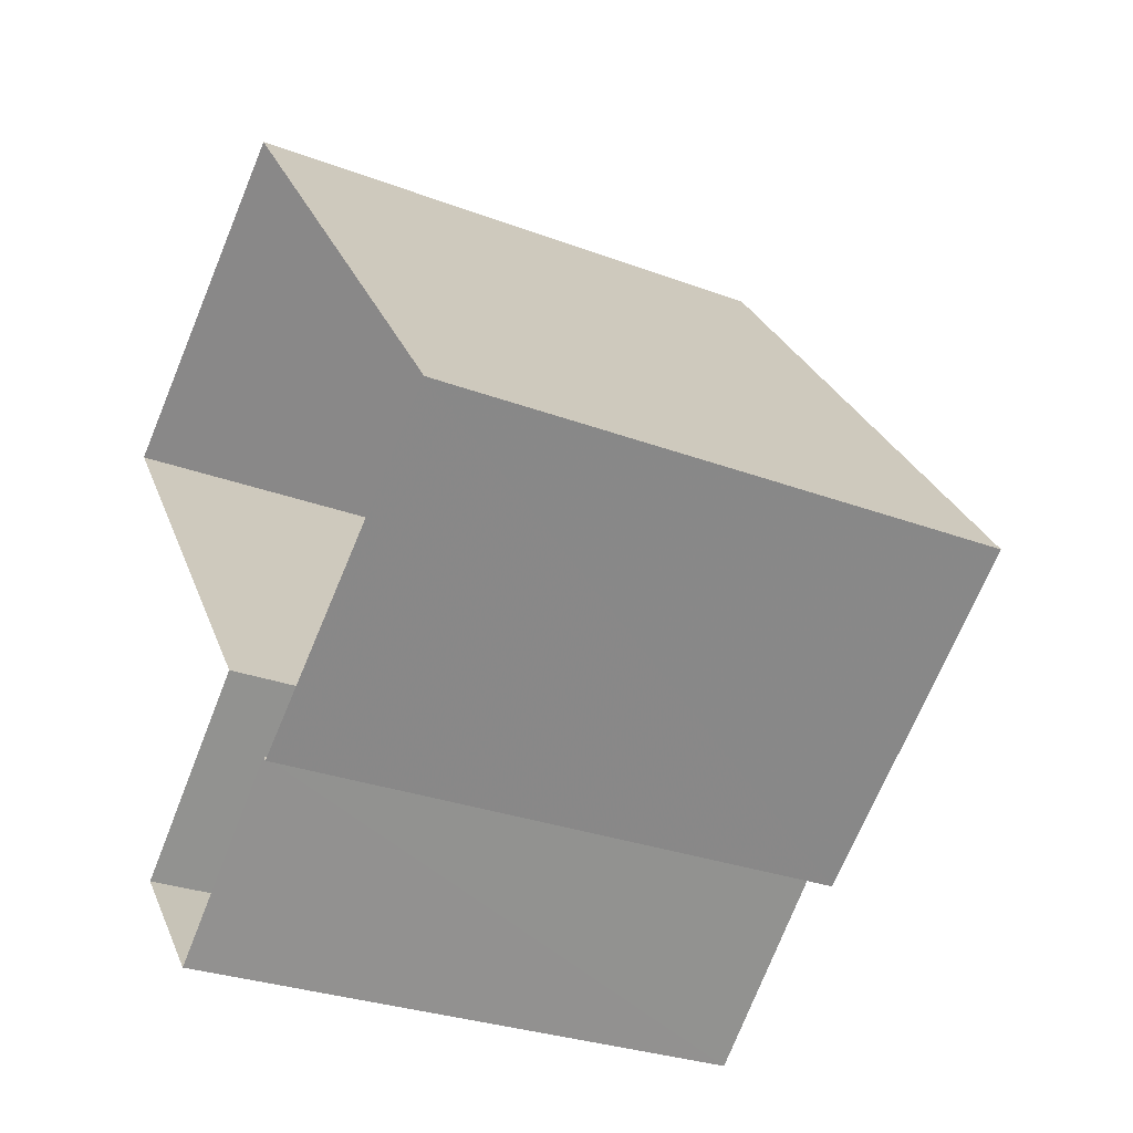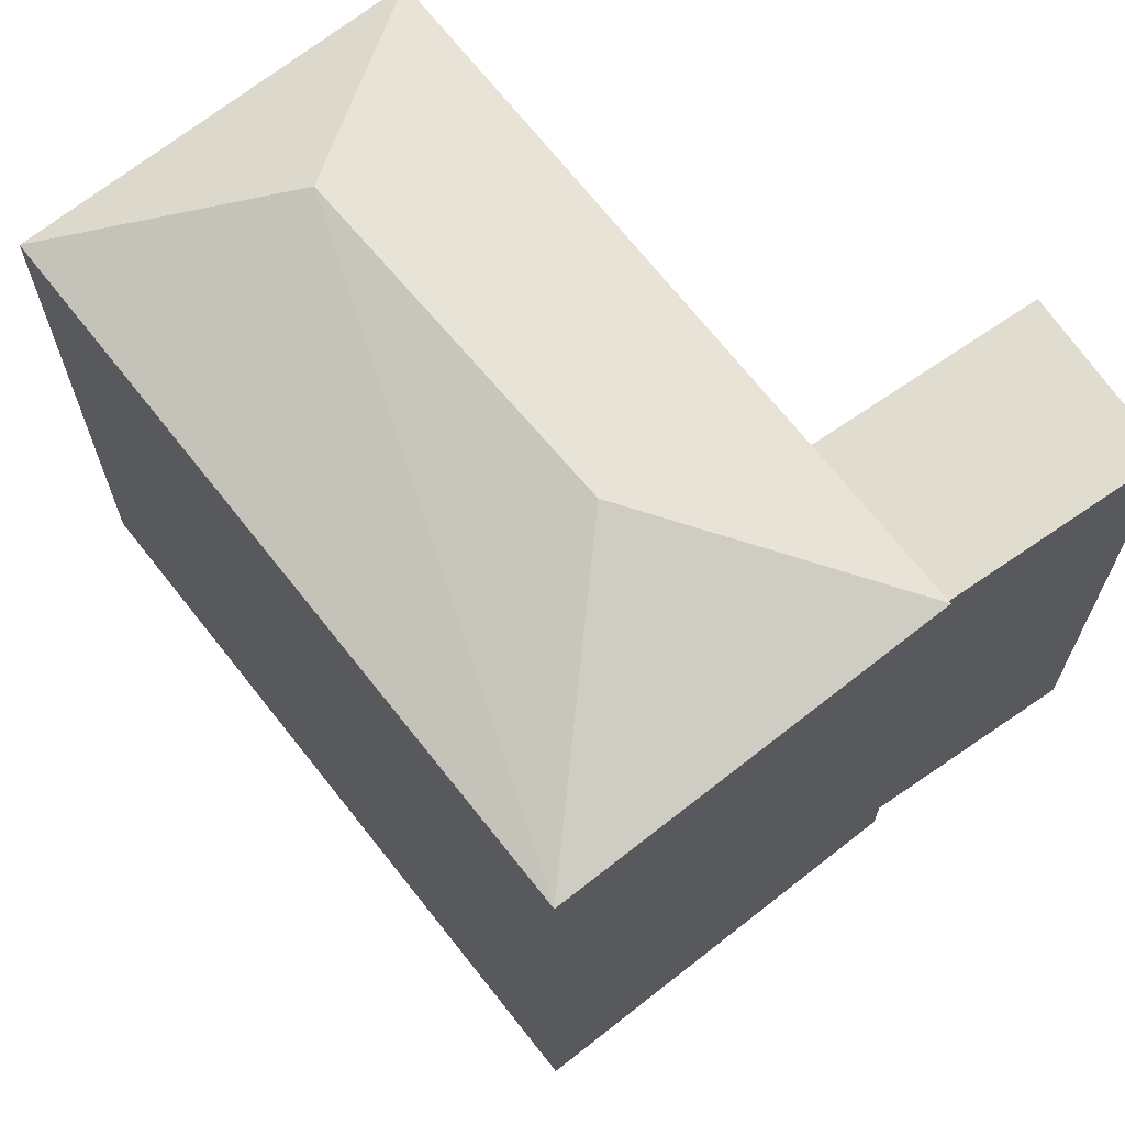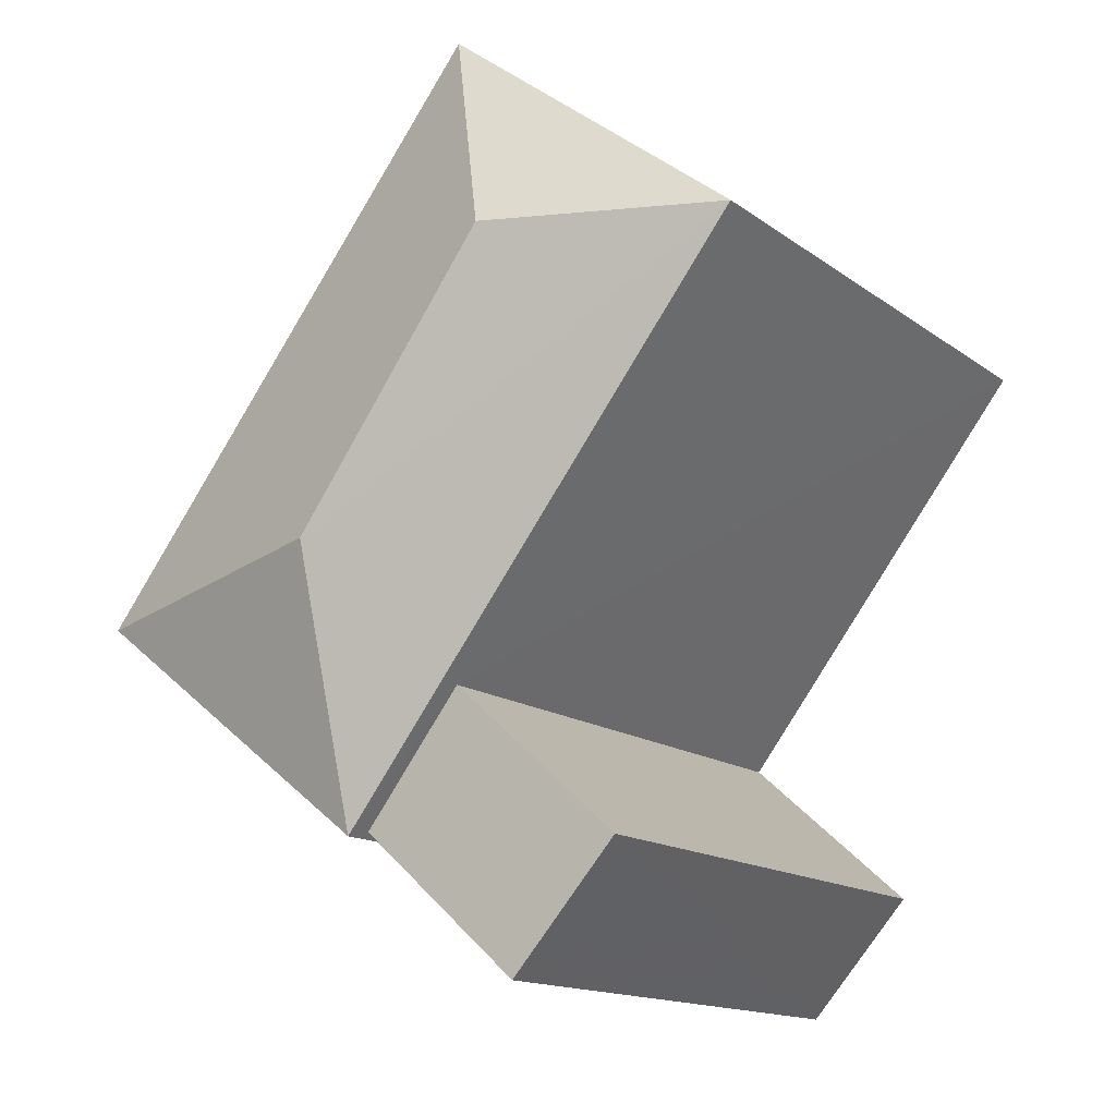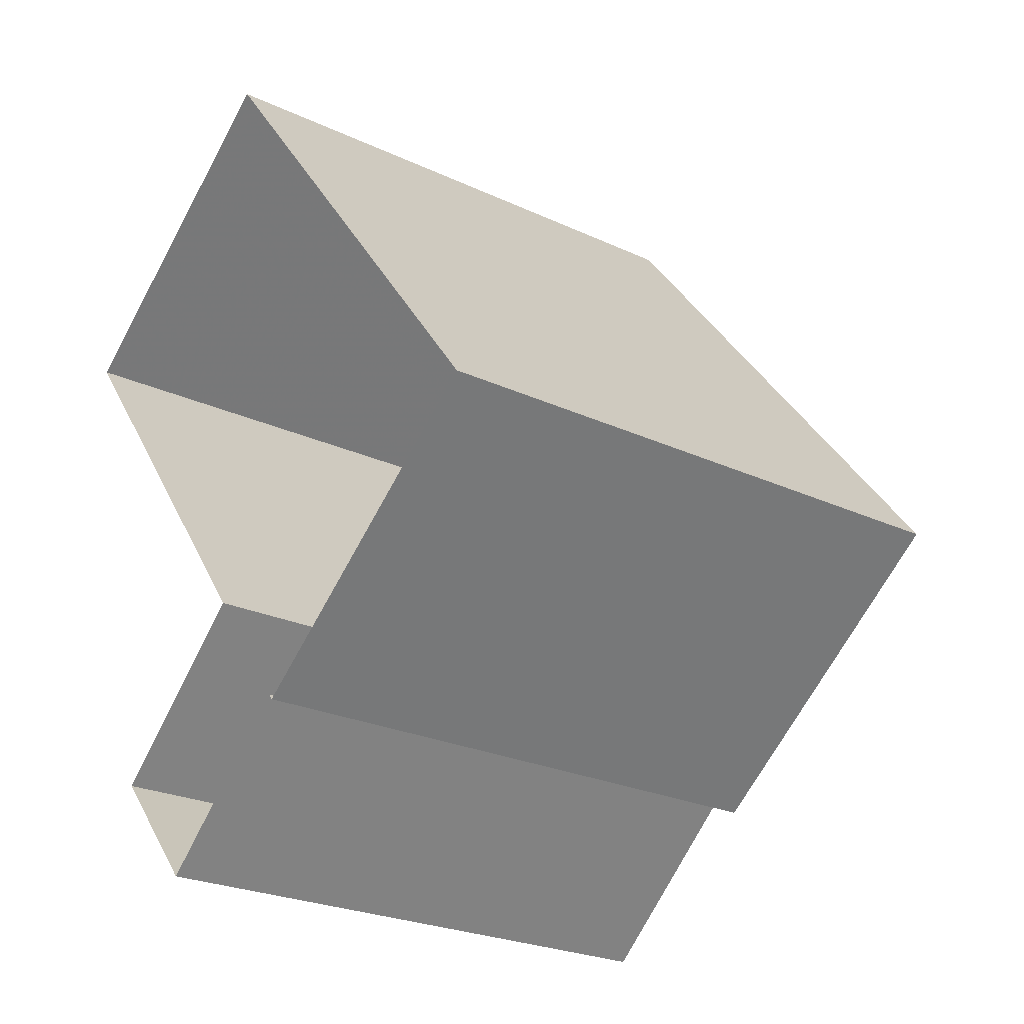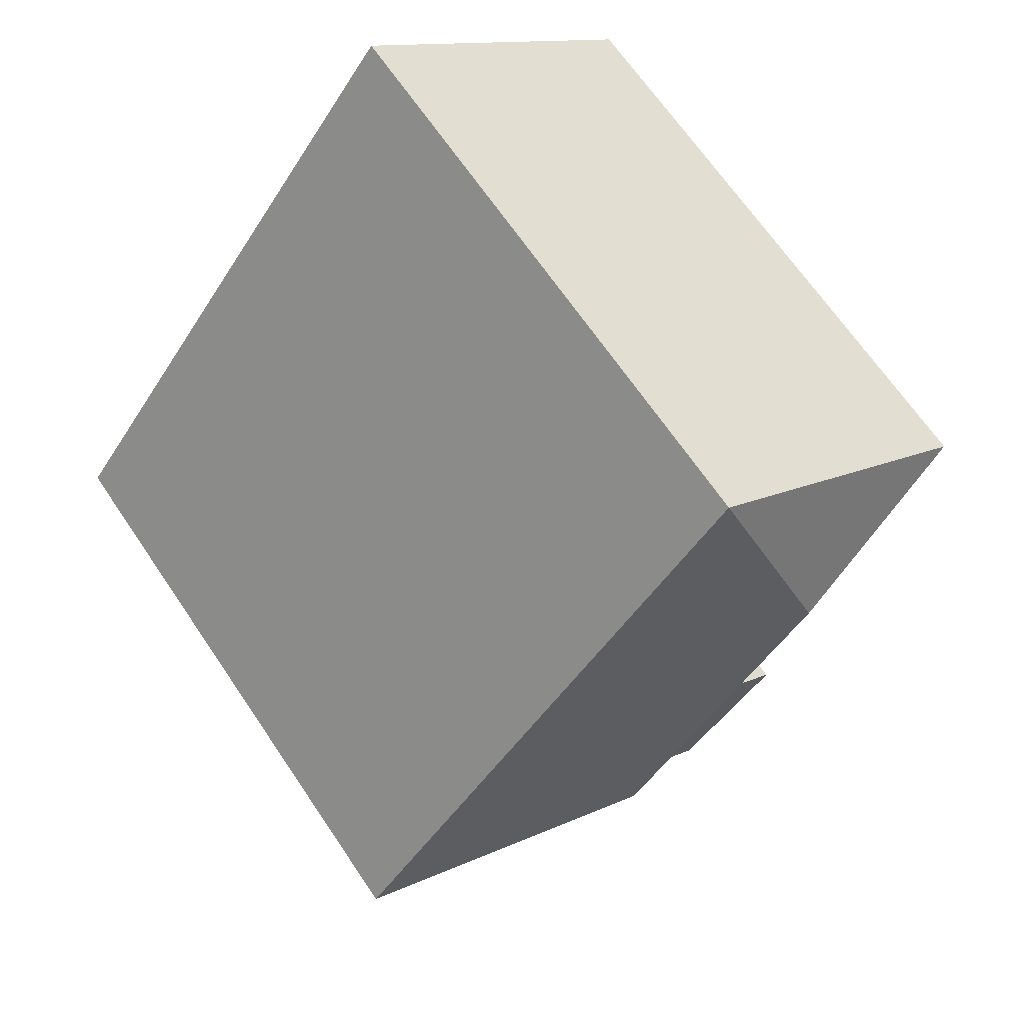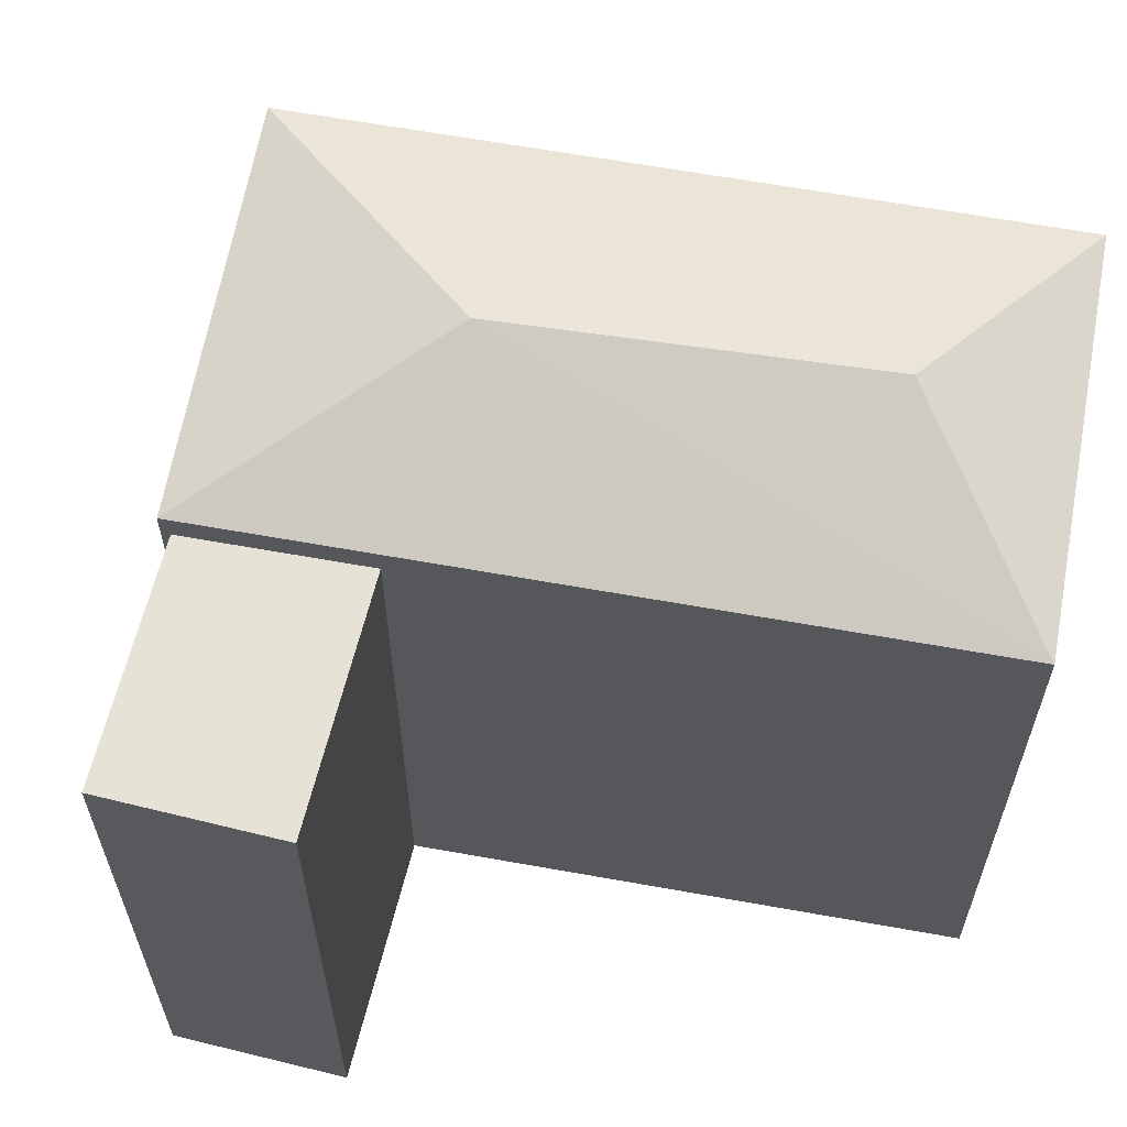
<metadata>
{"format":"obj","ext":"obj","renderer":"f3d","projection":"perspective","resolution":1024,"background":"white","views":[{"elev":-29.1,"azim":-119.2,"up":"+Y"},{"elev":69.5,"azim":-76.0,"up":"+Z"},{"elev":-14.5,"azim":33.2,"up":"+Y"},{"elev":-24.8,"azim":-127.3,"up":"+Y"},{"elev":67.0,"azim":-34.0,"up":"+Y"},{"elev":63.6,"azim":62.5,"up":"+Z"}]}
</metadata>
<code>
v -7932 -3.743e+04 19.27
v -7933 -3.743e+04 10.3
v -7932 -3.743e+04 10.3
v -7933 -3.743e+04 19.27
v -7936 -3.743e+04 10.3
v -7936 -3.743e+04 19.27
v -7934 -3.743e+04 10.3
v -7934 -3.743e+04 19.27
v -7936 -3.743e+04 10.3
v -7936 -3.743e+04 19.64
v -7929 -3.742e+04 19.64
v -7929 -3.742e+04 10.3
v -7940 -3.742e+04 19.64
v -7940 -3.742e+04 10.31
v -7934 -3.742e+04 19.64
v -7934 -3.742e+04 10.3
v -7936 -3.742e+04 20.73
v -7933 -3.742e+04 20.73
f 2 5 3
f 12 7 16
f 3 5 7
f 5 9 14
f 16 7 14
f 7 5 14
f 1 2 3
f 1 4 2
f 5 2 4
f 6 5 4
f 7 1 3
f 7 8 1
f 9 5 6
f 6 10 9
f 10 8 11
f 12 8 7
f 11 8 12
f 10 6 8
f 10 13 14
f 9 10 14
f 15 16 14
f 13 15 14
f 11 12 16
f 15 11 16
f 6 4 1
f 8 6 1
f 11 17 10
f 18 17 11
f 17 18 13
f 13 18 15
f 18 11 15
f 17 13 10

</code>
